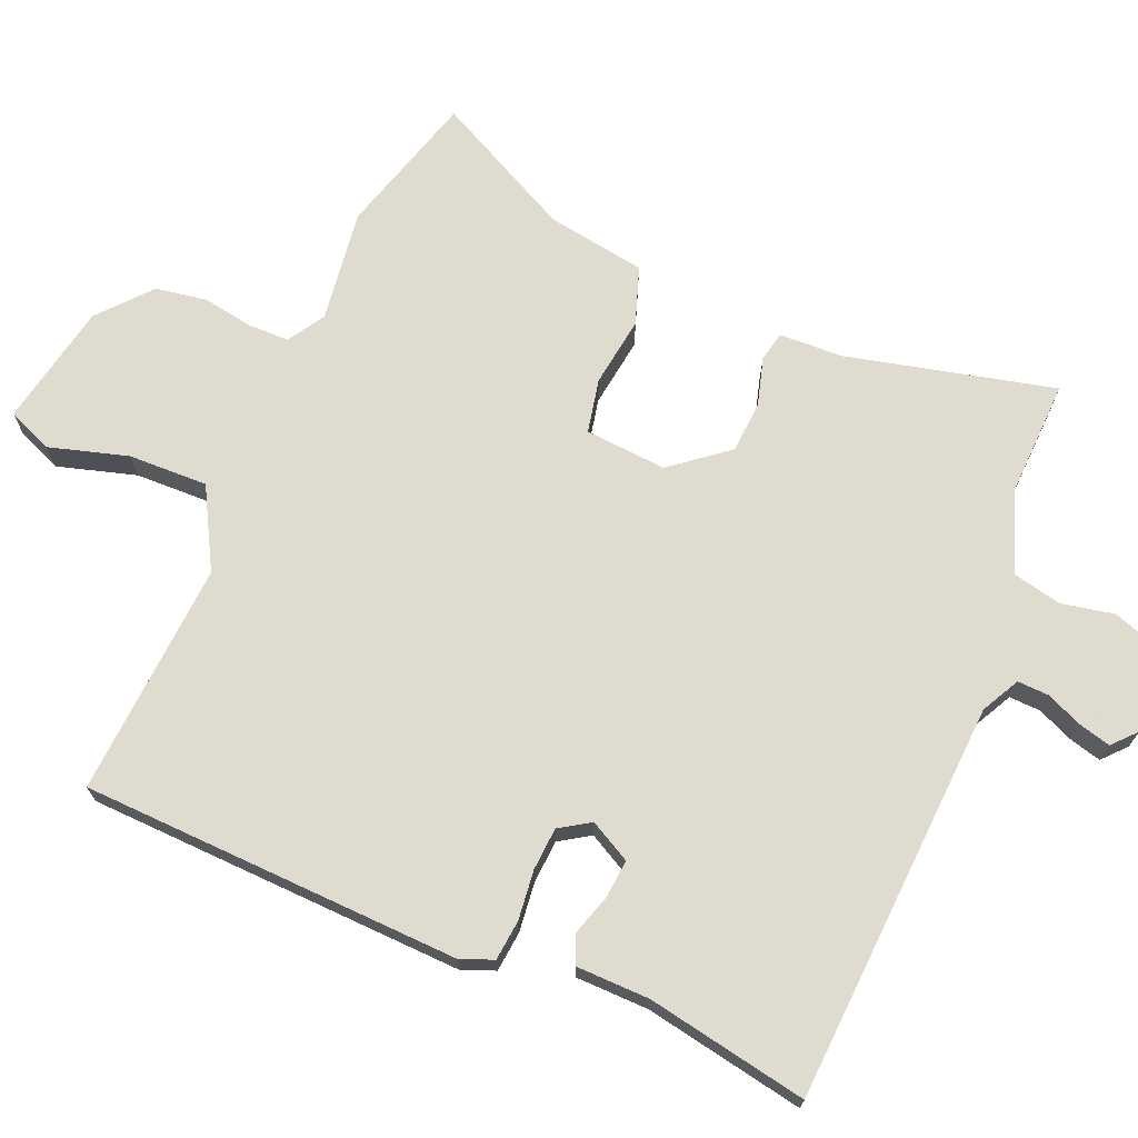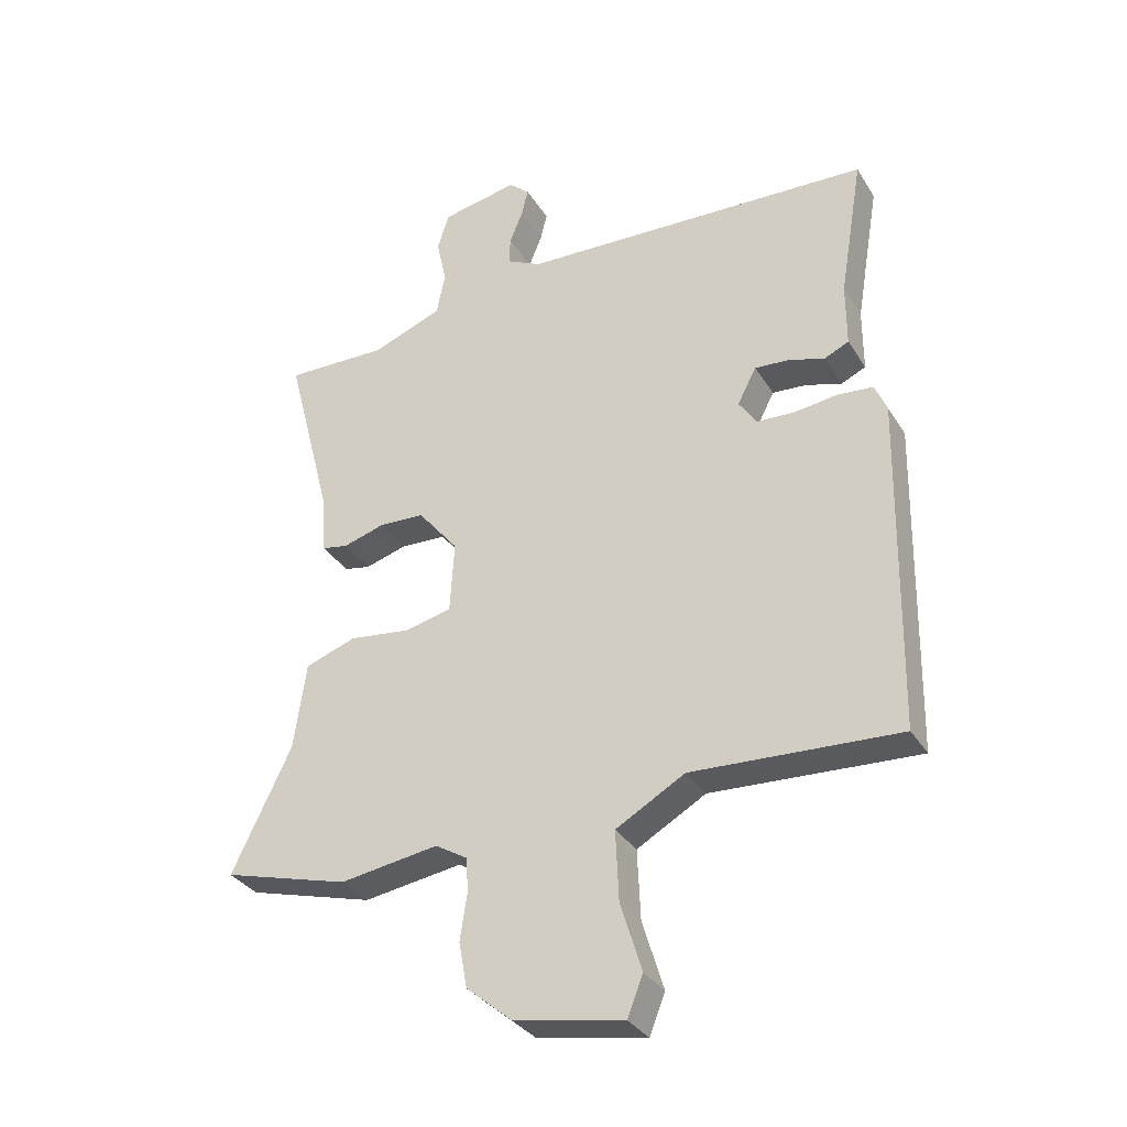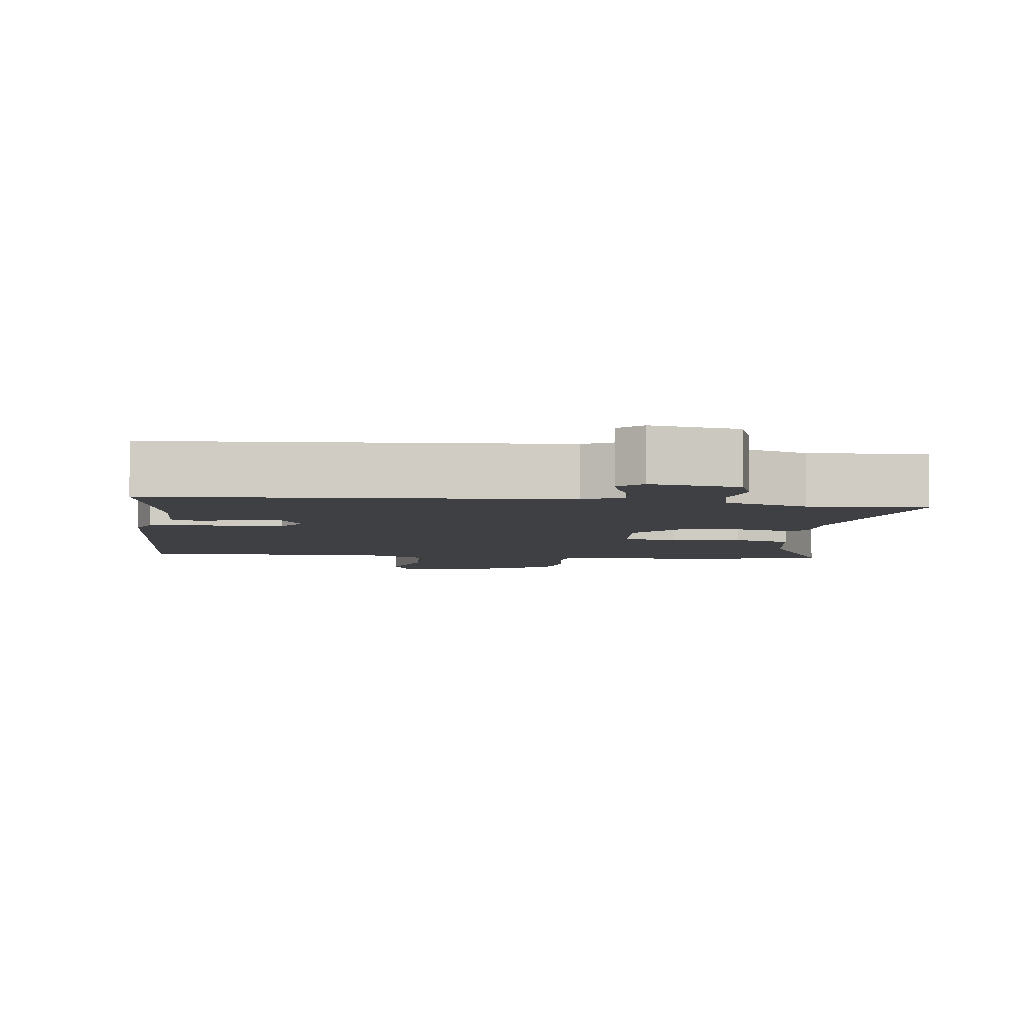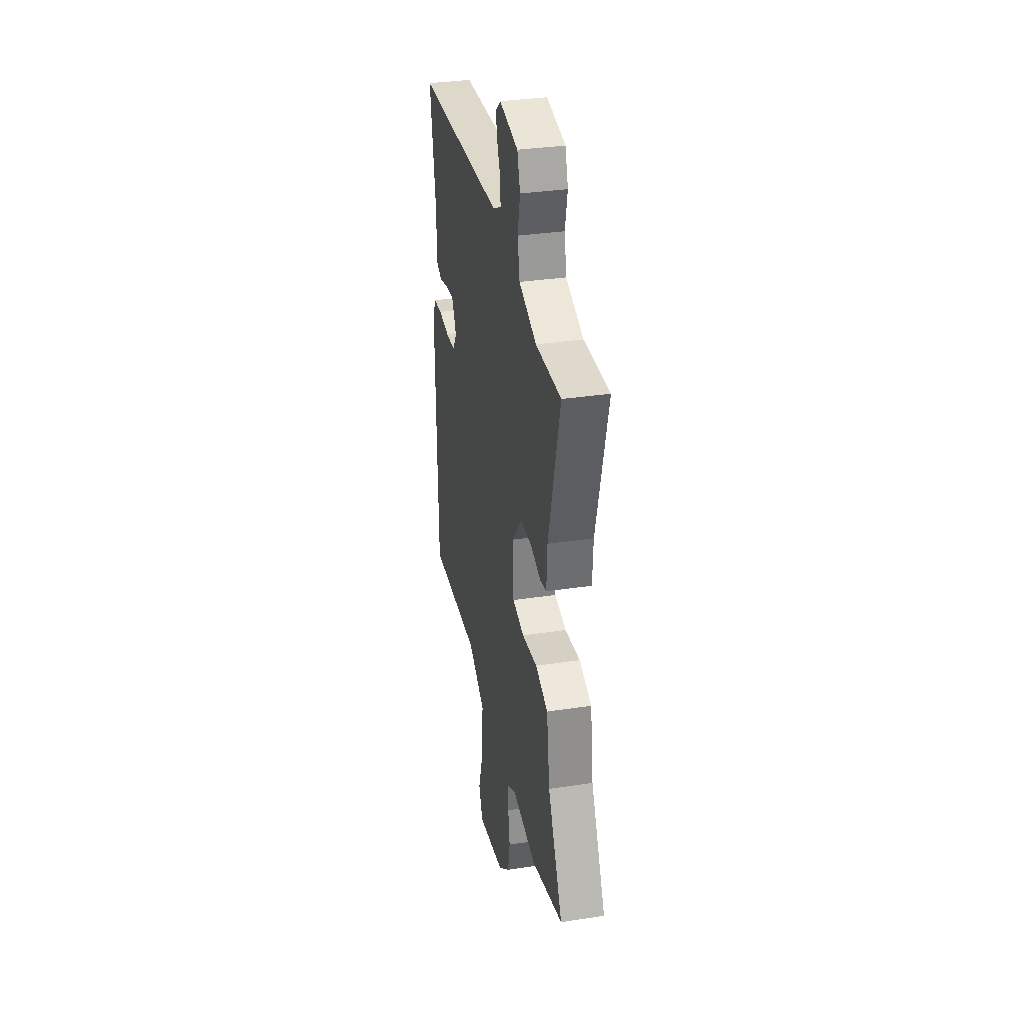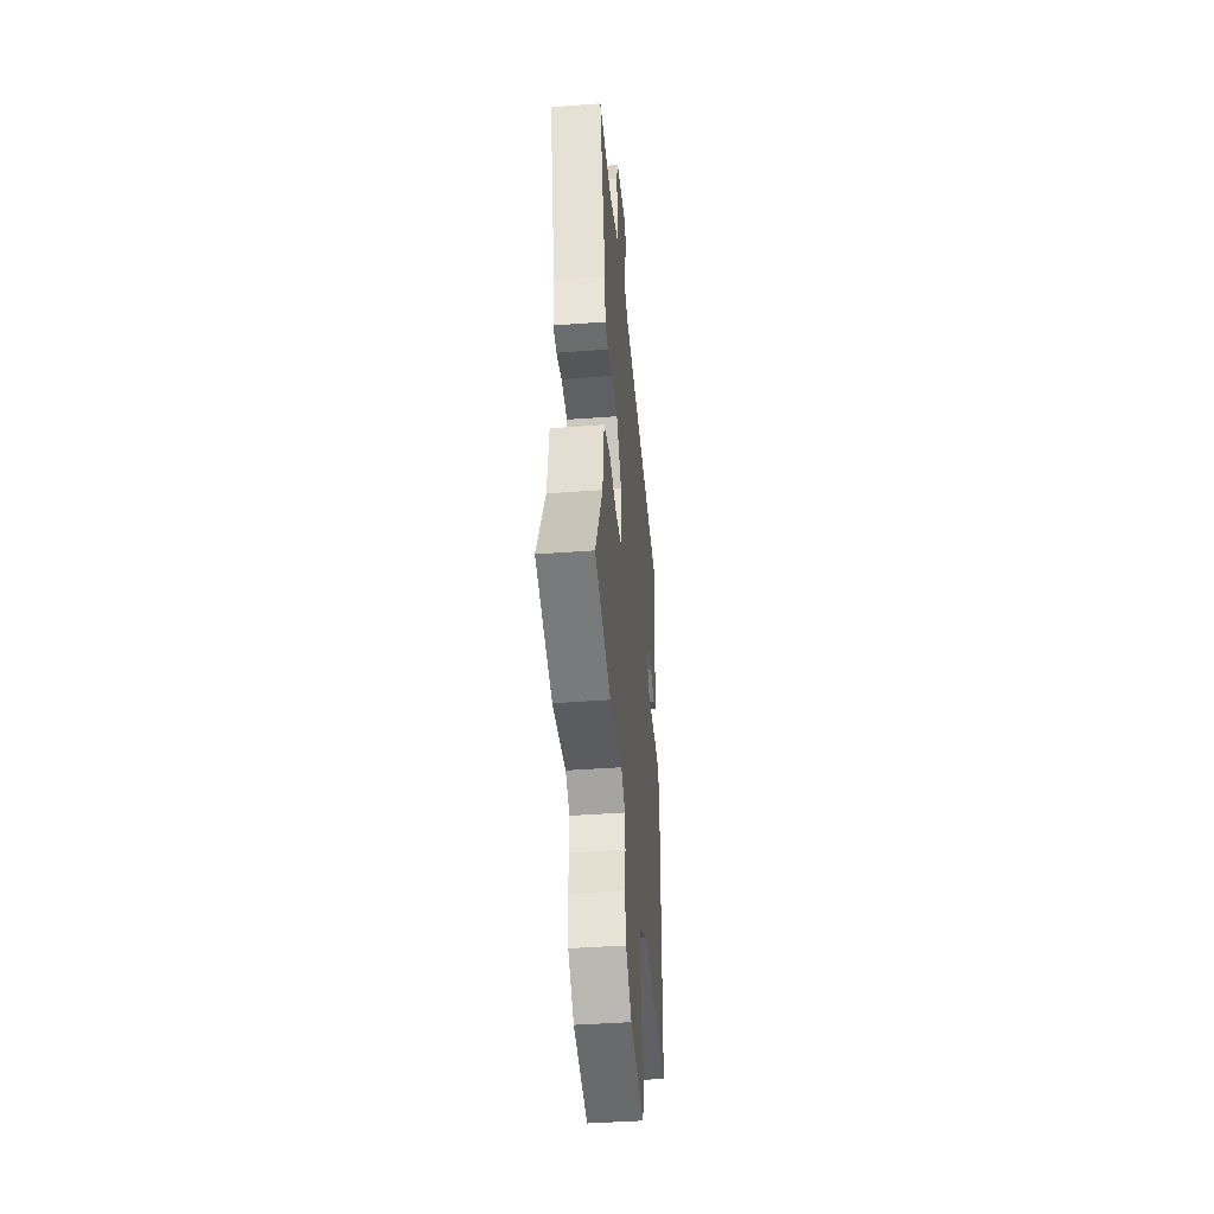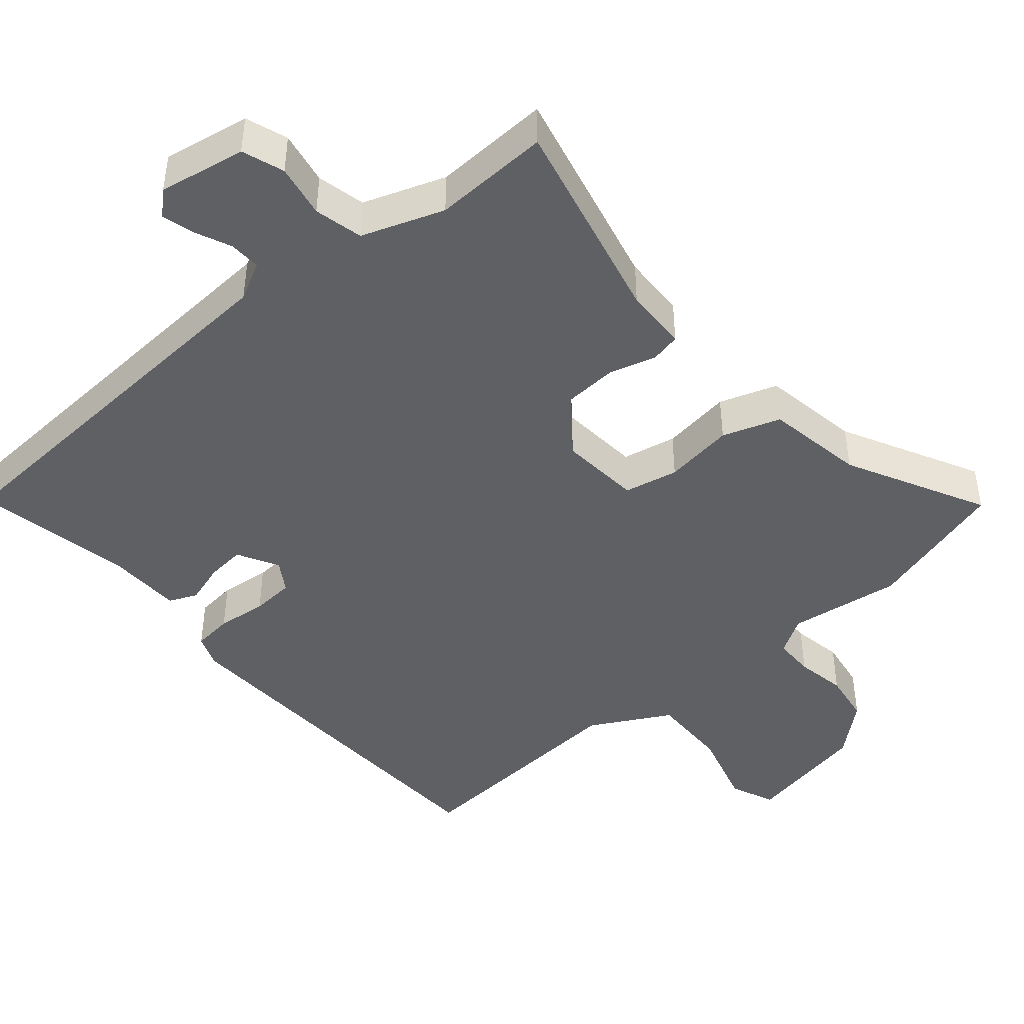
<metadata>
{"format":"obj","ext":"obj","renderer":"f3d","projection":"perspective","resolution":1024,"background":"white","views":[{"elev":70.3,"azim":-66.1,"up":"+Y"},{"elev":-32.8,"azim":-153.0,"up":"+Z"},{"elev":-5.1,"azim":-5.6,"up":"+Y"},{"elev":33.3,"azim":78.2,"up":"+Z"},{"elev":-42.9,"azim":95.1,"up":"+Z"},{"elev":-44.3,"azim":41.7,"up":"+Y"}]}
</metadata>
<code>
v 0.537 0.07 0.454
v 0.462 0.07 0.165
v 0.457 0.07 0.076
v 0.415 0.07 0.068
v 0.349 0.07 0.088
v 0.276 0.07 0.085
v 0.212 0.07 0.007
v 0.219 0.07 -0.107
v 0.294 0.07 -0.124
v 0.392 0.07 -0.112
v 0.472 0.07 -0.141
v 0.492 0.07 -0.28
v 0.587 0.07 -0.476
v 0.386 0.07 -0.531
v 0.229 0.07 -0.507
v 0.177 0.07 -0.538
v 0.175 0.07 -0.595
v 0.186 0.07 -0.666
v 0.173 0.07 -0.738
v 0.1 0.07 -0.799
v -0.073 0.07 -0.83
v -0.098 0.07 -0.767
v -0.064 0.07 -0.657
v -0.059 0.07 -0.546
v -0.169 0.07 -0.483
v -0.498 0.07 -0.499
v -0.508 0.07 0.033
v -0.489 0.07 0.078
v -0.433 0.07 0.083
v -0.363 0.07 0.074
v -0.303 0.07 0.077
v -0.275 0.07 0.119
v -0.305 0.07 0.177
v -0.359 0.07 0.173
v -0.417 0.07 0.156
v -0.456 0.07 0.174
v -0.456 0.07 0.276
v -0.494 0.07 0.501
v 0.069 0.07 0.523
v 0.123 0.07 0.55
v 0.122 0.07 0.594
v 0.101 0.07 0.645
v 0.09 0.07 0.69
v 0.123 0.07 0.719
v 0.244 0.07 0.695
v 0.263 0.07 0.636
v 0.247 0.07 0.562
v 0.261 0.07 0.494
v 0.374 0.07 0.451
v 0.537 0 0.454
v 0.462 0 0.165
v 0.457 0 0.076
v 0.415 0 0.068
v 0.349 0 0.088
v 0.276 0 0.085
v 0.212 0 0.007
v 0.219 0 -0.107
v 0.294 0 -0.124
v 0.392 0 -0.112
v 0.472 0 -0.141
v 0.492 0 -0.28
v 0.587 0 -0.476
v 0.386 0 -0.531
v 0.229 0 -0.507
v 0.177 0 -0.538
v 0.175 0 -0.595
v 0.186 0 -0.666
v 0.173 0 -0.738
v 0.1 0 -0.799
v -0.073 0 -0.83
v -0.098 0 -0.767
v -0.064 0 -0.657
v -0.059 0 -0.546
v -0.169 0 -0.483
v -0.498 0 -0.499
v -0.508 0 0.033
v -0.489 0 0.078
v -0.433 0 0.083
v -0.363 0 0.074
v -0.303 0 0.077
v -0.275 0 0.119
v -0.305 0 0.177
v -0.359 0 0.173
v -0.417 0 0.156
v -0.456 0 0.174
v -0.456 0 0.276
v -0.494 0 0.501
v 0.069 0 0.523
v 0.123 0 0.55
v 0.122 0 0.594
v 0.101 0 0.645
v 0.09 0 0.69
v 0.123 0 0.719
v 0.244 0 0.695
v 0.263 0 0.636
v 0.247 0 0.562
v 0.261 0 0.494
v 0.374 0 0.451
f 44 45 46 47
f 44 47 48
f 41 42 43 44
f 40 41 44 48
f 39 40 48
f 37 38 39 48
f 34 35 36 37
f 33 34 37 48
f 32 33 48 49
f 27 28 29 30
f 25 26 27 30
f 24 25 30 31
f 20 21 22 23
f 20 23 24
f 17 18 19 20
f 16 17 20 24
f 15 16 24 31
f 12 13 14 15
f 9 10 11 12
f 8 9 12 15
f 7 8 15 31
f 2 3 4 5
f 2 5 6
f 1 2 6
f 7 31 32 49
f 1 6 7 49
f 96 95 94 93
f 97 96 93
f 93 92 91 90
f 97 93 90 89
f 97 89 88
f 97 88 87 86
f 86 85 84 83
f 97 86 83 82
f 98 97 82 81
f 79 78 77 76
f 79 76 75 74
f 80 79 74 73
f 72 71 70 69
f 73 72 69
f 69 68 67 66
f 73 69 66 65
f 80 73 65 64
f 64 63 62 61
f 61 60 59 58
f 64 61 58 57
f 80 64 57 56
f 54 53 52 51
f 55 54 51
f 55 51 50
f 98 81 80 56
f 98 56 55 50
f 1 50 51 2
f 2 51 52 3
f 3 52 53 4
f 4 53 54 5
f 5 54 55 6
f 6 55 56 7
f 7 56 57 8
f 8 57 58 9
f 9 58 59 10
f 10 59 60 11
f 11 60 61 12
f 12 61 62 13
f 13 62 63 14
f 14 63 64 15
f 15 64 65 16
f 16 65 66 17
f 17 66 67 18
f 18 67 68 19
f 19 68 69 20
f 20 69 70 21
f 21 70 71 22
f 22 71 72 23
f 23 72 73 24
f 24 73 74 25
f 25 74 75 26
f 26 75 76 27
f 27 76 77 28
f 28 77 78 29
f 29 78 79 30
f 30 79 80 31
f 31 80 81 32
f 32 81 82 33
f 33 82 83 34
f 34 83 84 35
f 35 84 85 36
f 36 85 86 37
f 37 86 87 38
f 38 87 88 39
f 39 88 89 40
f 40 89 90 41
f 41 90 91 42
f 42 91 92 43
f 43 92 93 44
f 44 93 94 45
f 45 94 95 46
f 46 95 96 47
f 47 96 97 48
f 48 97 98 49
f 49 98 50 1

</code>
